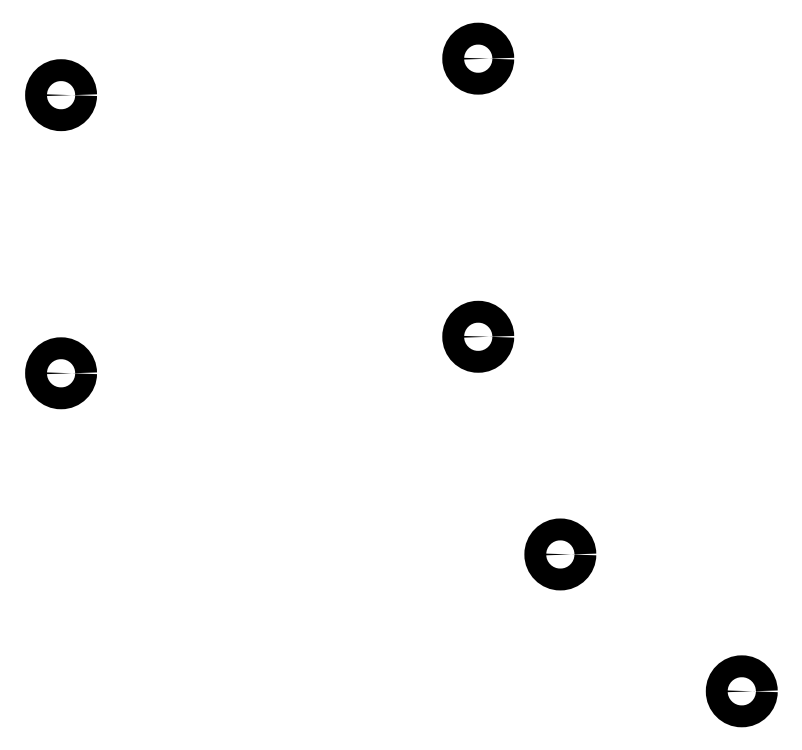
<metadata>
{"format":"dxf","ext":"dxf","renderer":"ezdxf+matplotlib","layout":"modelspace","background":"white","min_lineweight":24,"dpi":150}
</metadata>
<code>
0
SECTION
2
ENTITIES
0
CIRCLE
8
0
10
109.5
20
-67.61
40
1.5
0
CIRCLE
8
0
10
166.7
20
-62.62
40
1.5
0
CIRCLE
8
0
10
109.5
20
-105.7
40
1.5
0
CIRCLE
8
0
10
177.9
20
-130.5
40
1.5
0
CIRCLE
8
0
10
202.8
20
-149.3
40
1.5
0
CIRCLE
8
0
10
166.7
20
-100.7
40
1.5
0
ENDSEC
0
EOF

</code>
